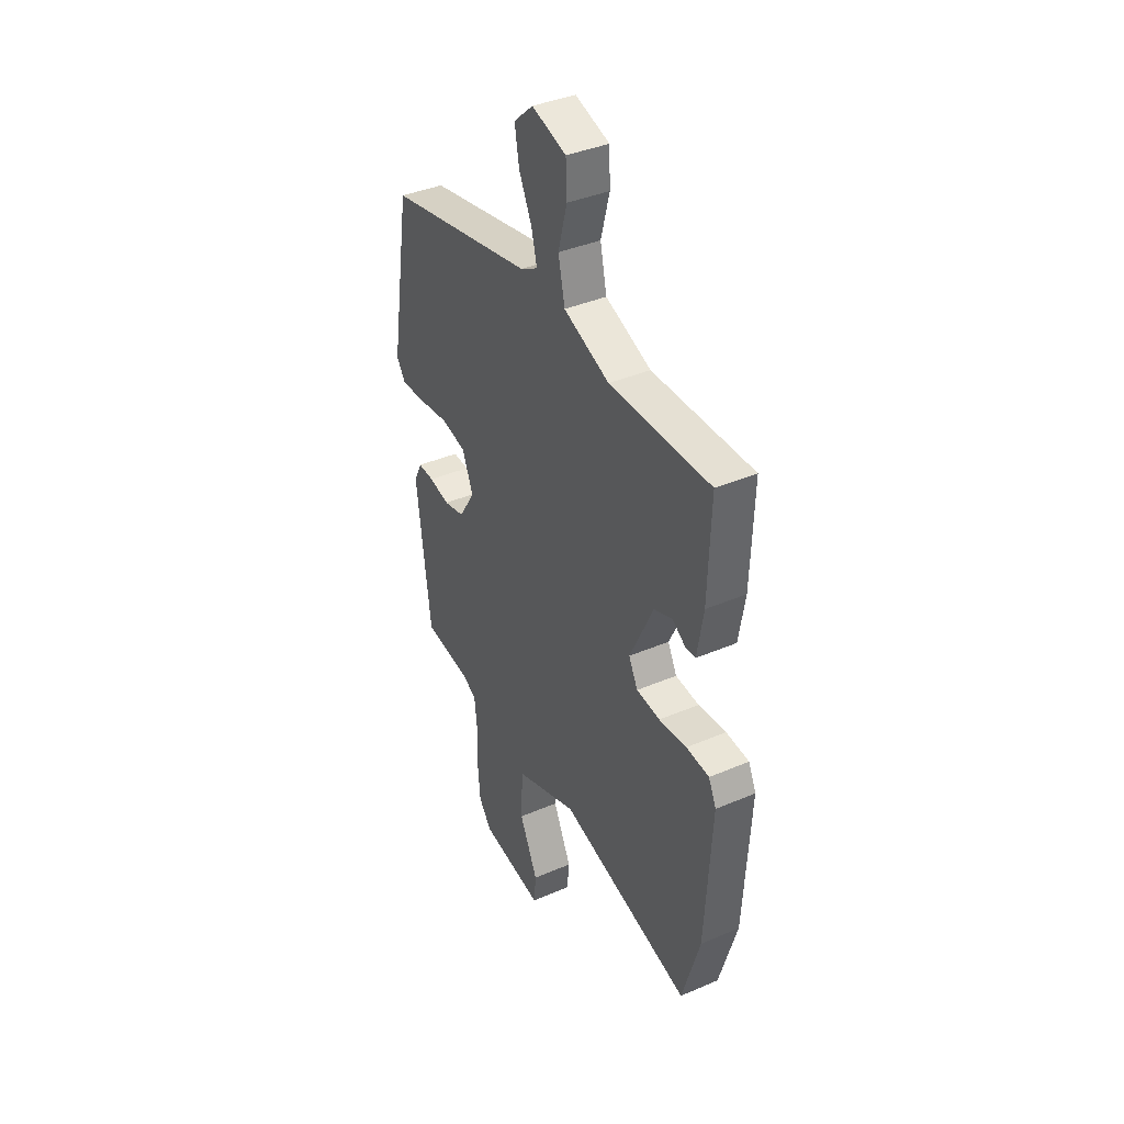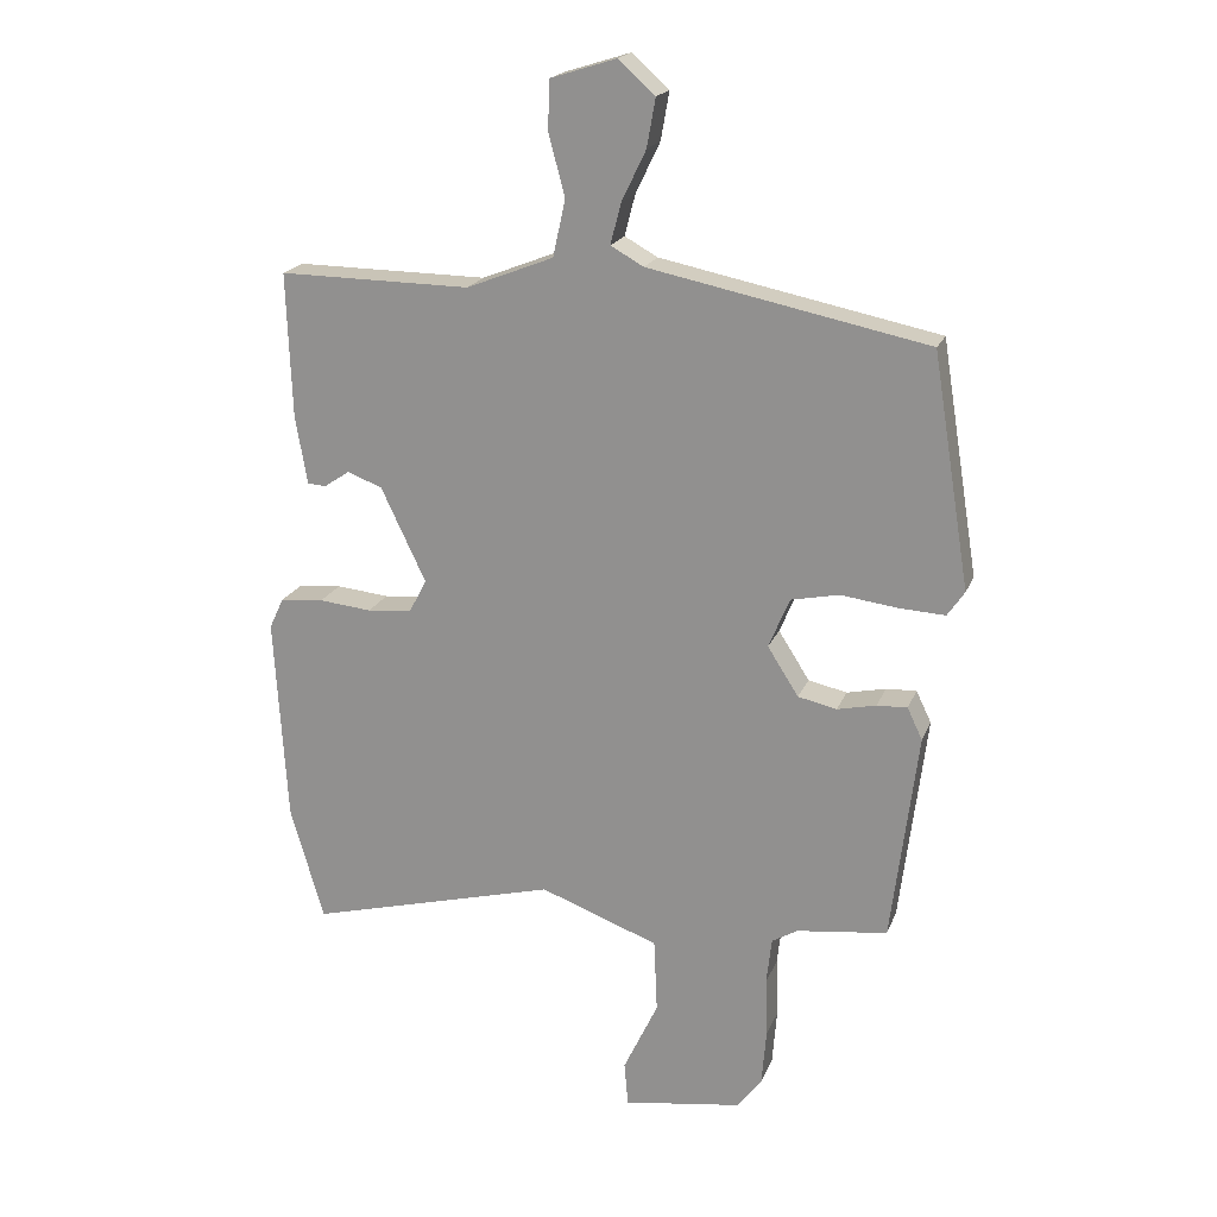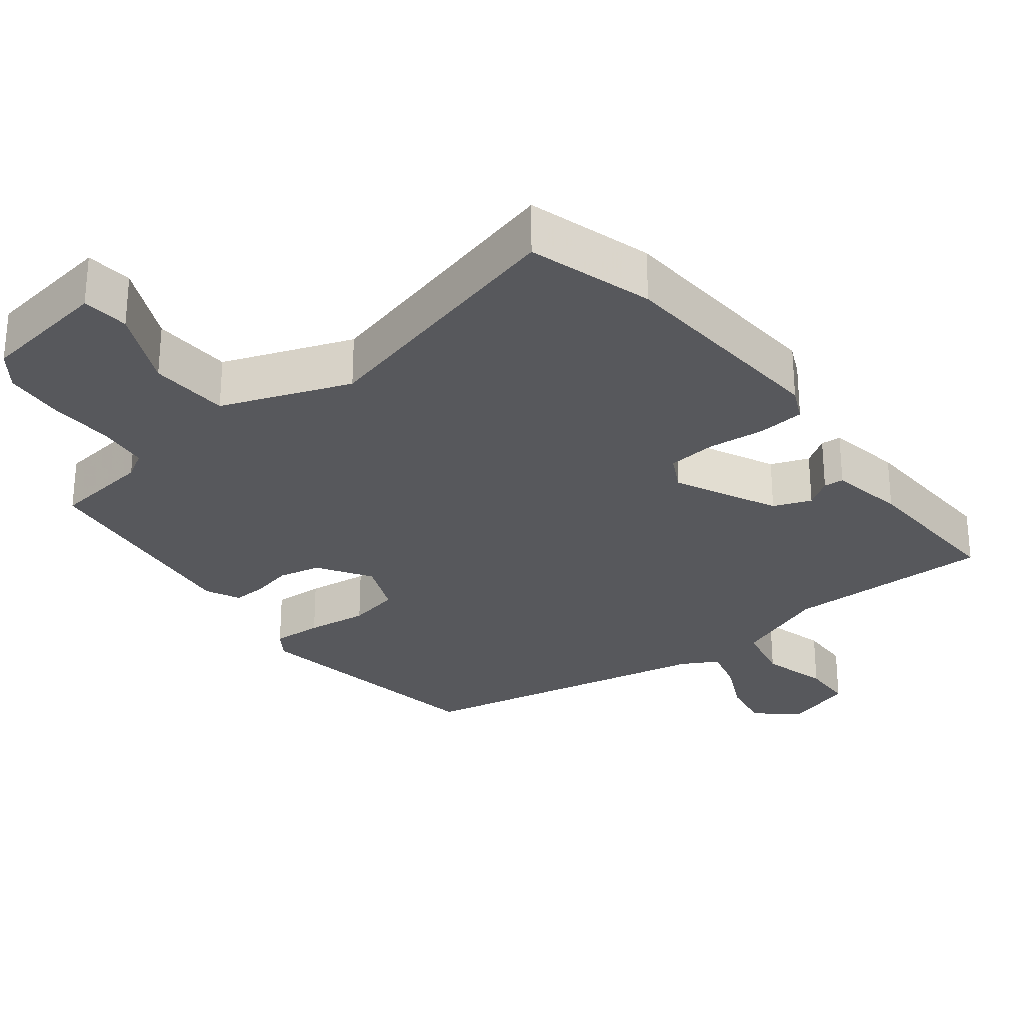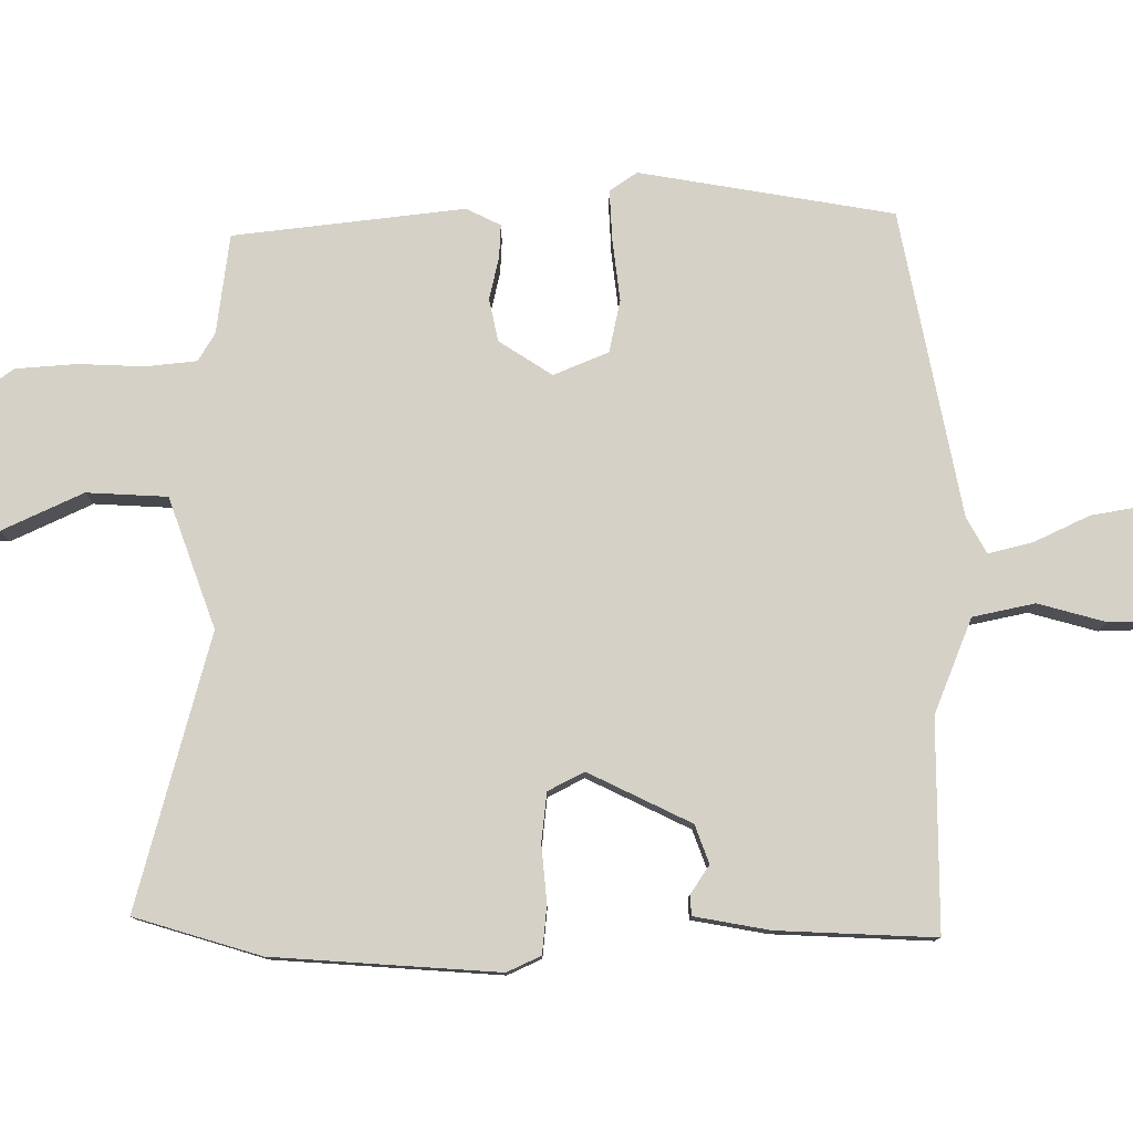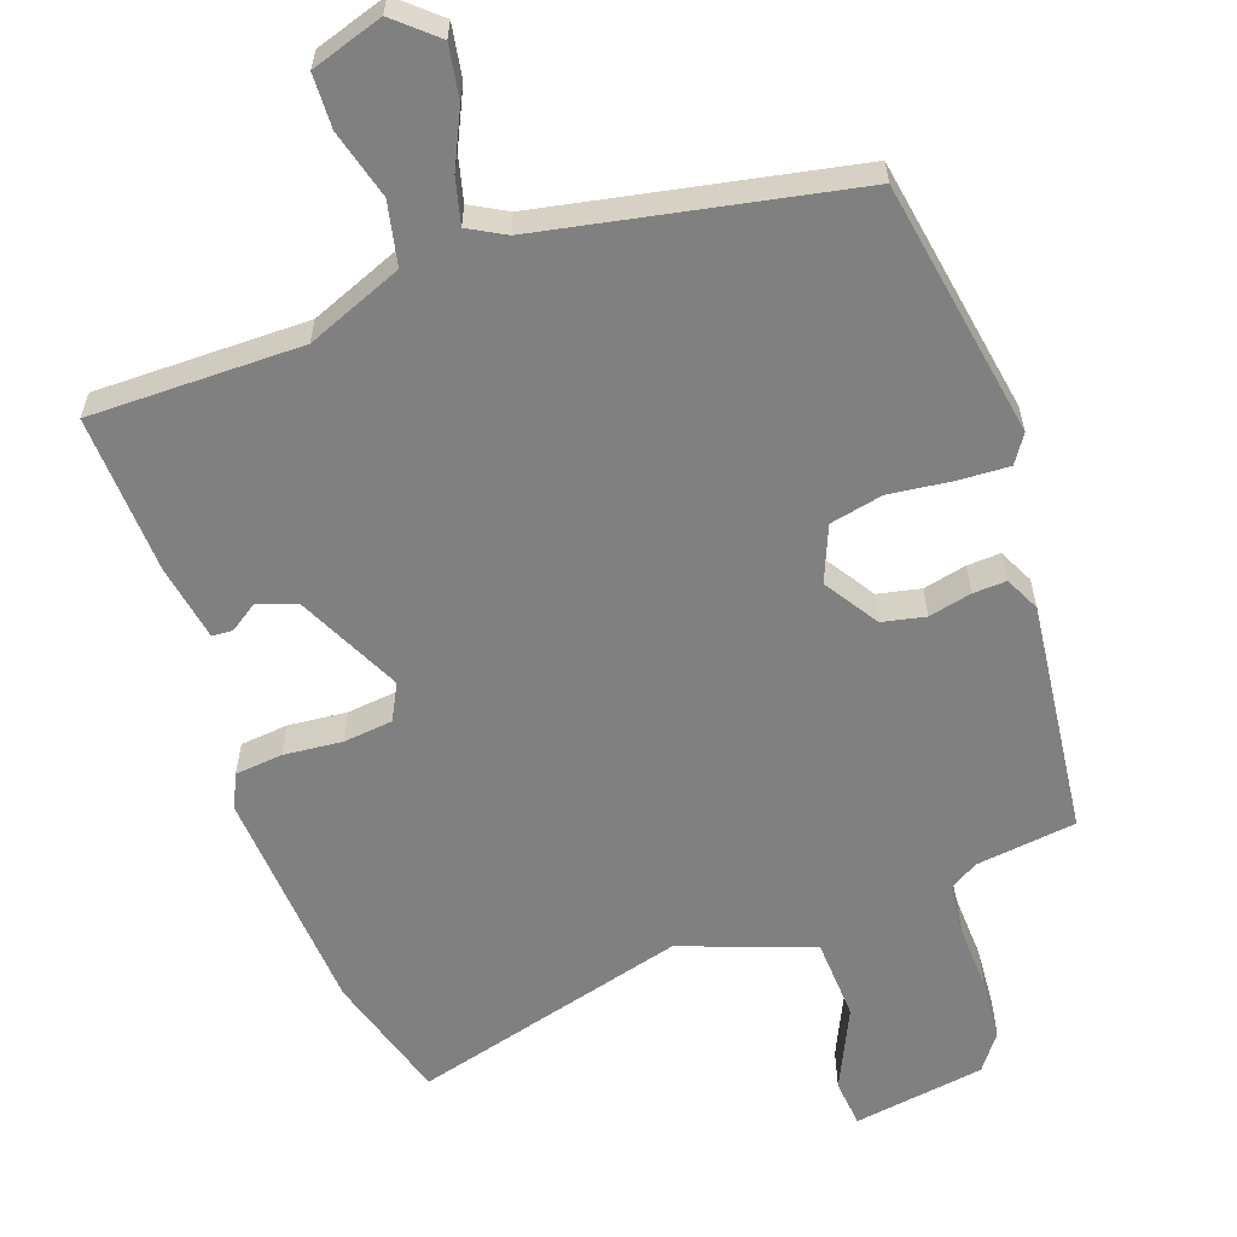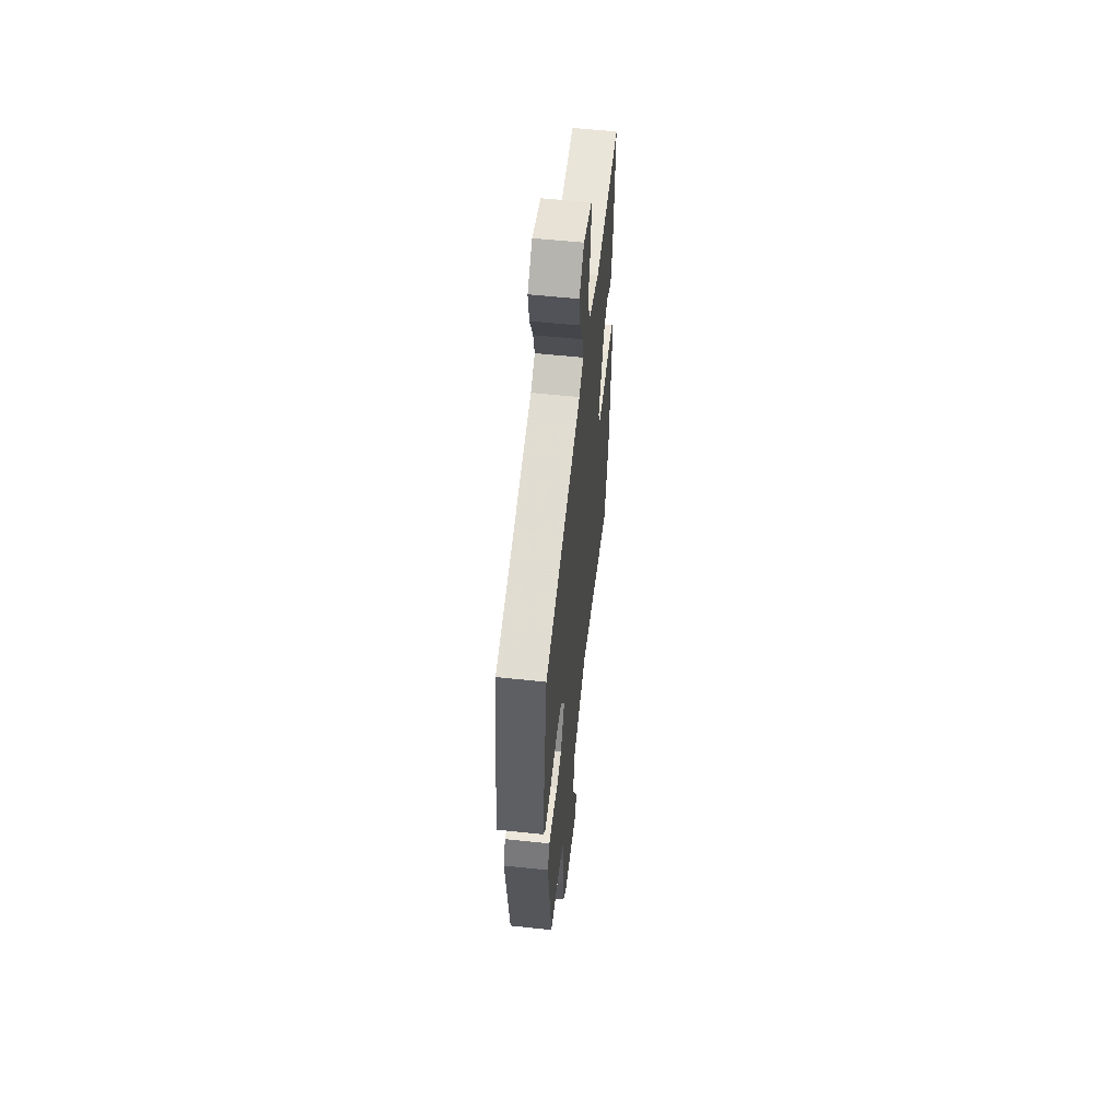
<metadata>
{"format":"obj","ext":"obj","renderer":"f3d","projection":"perspective","resolution":1024,"background":"white","views":[{"elev":38.6,"azim":-118.5,"up":"+Z"},{"elev":19.6,"azim":17.3,"up":"+Z"},{"elev":-28.4,"azim":-141.9,"up":"+Y"},{"elev":78.8,"azim":-89.7,"up":"+Y"},{"elev":-60.1,"azim":19.9,"up":"+Y"},{"elev":57.1,"azim":96.3,"up":"+Z"}]}
</metadata>
<code>
v -0.479 0.07 -0.572
v -0.53 0.07 -0.397
v -0.549 0.07 -0.083
v -0.527 0.07 -0.036
v -0.461 0.07 -0.03
v -0.381 0.07 -0.038
v -0.313 0.07 -0.031
v -0.287 0.07 0.019
v -0.355 0.07 0.162
v -0.408 0.07 0.182
v -0.447 0.07 0.156
v -0.475 0.07 0.158
v -0.493 0.07 0.263
v -0.501 0.07 0.482
v -0.21 0.07 0.479
v -0.078 0.07 0.531
v -0.059 0.07 0.617
v -0.084 0.07 0.711
v -0.081 0.07 0.785
v 0.018 0.07 0.816
v 0.074 0.07 0.766
v 0.061 0.07 0.693
v 0.024 0.07 0.616
v 0.008 0.07 0.554
v 0.058 0.07 0.526
v 0.481 0.07 0.44
v 0.538 0.07 0.087
v 0.512 0.07 0.049
v 0.442 0.07 0.053
v 0.356 0.07 0.064
v 0.283 0.07 0.049
v 0.251 0.07 -0.027
v 0.298 0.07 -0.101
v 0.357 0.07 -0.114
v 0.416 0.07 -0.101
v 0.462 0.07 -0.099
v 0.485 0.07 -0.147
v 0.445 0.07 -0.467
v 0.307 0.07 -0.484
v 0.268 0.07 -0.507
v 0.26 0.07 -0.578
v 0.263 0.07 -0.669
v 0.256 0.07 -0.754
v 0.219 0.07 -0.803
v 0.038 0.07 -0.83
v 0.032 0.07 -0.764
v 0.085 0.07 -0.652
v 0.08 0.07 -0.54
v -0.1 0.07 -0.473
v -0.479 0 -0.572
v -0.53 0 -0.397
v -0.549 0 -0.083
v -0.527 0 -0.036
v -0.461 0 -0.03
v -0.381 0 -0.038
v -0.313 0 -0.031
v -0.287 0 0.019
v -0.355 0 0.162
v -0.408 0 0.182
v -0.447 0 0.156
v -0.475 0 0.158
v -0.493 0 0.263
v -0.501 0 0.482
v -0.21 0 0.479
v -0.078 0 0.531
v -0.059 0 0.617
v -0.084 0 0.711
v -0.081 0 0.785
v 0.018 0 0.816
v 0.074 0 0.766
v 0.061 0 0.693
v 0.024 0 0.616
v 0.008 0 0.554
v 0.058 0 0.526
v 0.481 0 0.44
v 0.538 0 0.087
v 0.512 0 0.049
v 0.442 0 0.053
v 0.356 0 0.064
v 0.283 0 0.049
v 0.251 0 -0.027
v 0.298 0 -0.101
v 0.357 0 -0.114
v 0.416 0 -0.101
v 0.462 0 -0.099
v 0.485 0 -0.147
v 0.445 0 -0.467
v 0.307 0 -0.484
v 0.268 0 -0.507
v 0.26 0 -0.578
v 0.263 0 -0.669
v 0.256 0 -0.754
v 0.219 0 -0.803
v 0.038 0 -0.83
v 0.032 0 -0.764
v 0.085 0 -0.652
v 0.08 0 -0.54
v -0.1 0 -0.473
f 45 46 47
f 44 45 47
f 43 44 47
f 42 43 47
f 41 42 47
f 40 41 47 48
f 39 40 48 49
f 38 39 49
f 37 38 49
f 36 37 49
f 35 36 49
f 34 35 49
f 28 29 30
f 27 28 30
f 26 27 30
f 25 26 30
f 24 25 30 31
f 21 22 23
f 20 21 23
f 19 20 23
f 18 19 23
f 17 18 23
f 16 17 23 24
f 24 31 32
f 16 24 32
f 15 16 32
f 13 14 15
f 12 13 15
f 11 12 15
f 10 11 15
f 4 5 6
f 3 4 6
f 2 3 6
f 1 2 6
f 49 1 6
f 34 49 6
f 33 34 6 7
f 32 33 7 8
f 9 10 15 32
f 8 9 32
f 96 95 94
f 96 94 93
f 96 93 92
f 96 92 91
f 96 91 90
f 97 96 90 89
f 98 97 89 88
f 98 88 87
f 98 87 86
f 98 86 85
f 98 85 84
f 98 84 83
f 79 78 77
f 79 77 76
f 79 76 75
f 79 75 74
f 80 79 74 73
f 72 71 70
f 72 70 69
f 72 69 68
f 72 68 67
f 72 67 66
f 73 72 66 65
f 81 80 73
f 81 73 65
f 81 65 64
f 64 63 62
f 64 62 61
f 64 61 60
f 64 60 59
f 55 54 53
f 55 53 52
f 55 52 51
f 55 51 50
f 55 50 98
f 55 98 83
f 56 55 83 82
f 57 56 82 81
f 81 64 59 58
f 81 58 57
f 1 50 51 2
f 2 51 52 3
f 3 52 53 4
f 4 53 54 5
f 5 54 55 6
f 6 55 56 7
f 7 56 57 8
f 8 57 58 9
f 9 58 59 10
f 10 59 60 11
f 11 60 61 12
f 12 61 62 13
f 13 62 63 14
f 14 63 64 15
f 15 64 65 16
f 16 65 66 17
f 17 66 67 18
f 18 67 68 19
f 19 68 69 20
f 20 69 70 21
f 21 70 71 22
f 22 71 72 23
f 23 72 73 24
f 24 73 74 25
f 25 74 75 26
f 26 75 76 27
f 27 76 77 28
f 28 77 78 29
f 29 78 79 30
f 30 79 80 31
f 31 80 81 32
f 32 81 82 33
f 33 82 83 34
f 34 83 84 35
f 35 84 85 36
f 36 85 86 37
f 37 86 87 38
f 38 87 88 39
f 39 88 89 40
f 40 89 90 41
f 41 90 91 42
f 42 91 92 43
f 43 92 93 44
f 44 93 94 45
f 45 94 95 46
f 46 95 96 47
f 47 96 97 48
f 48 97 98 49
f 49 98 50 1

</code>
